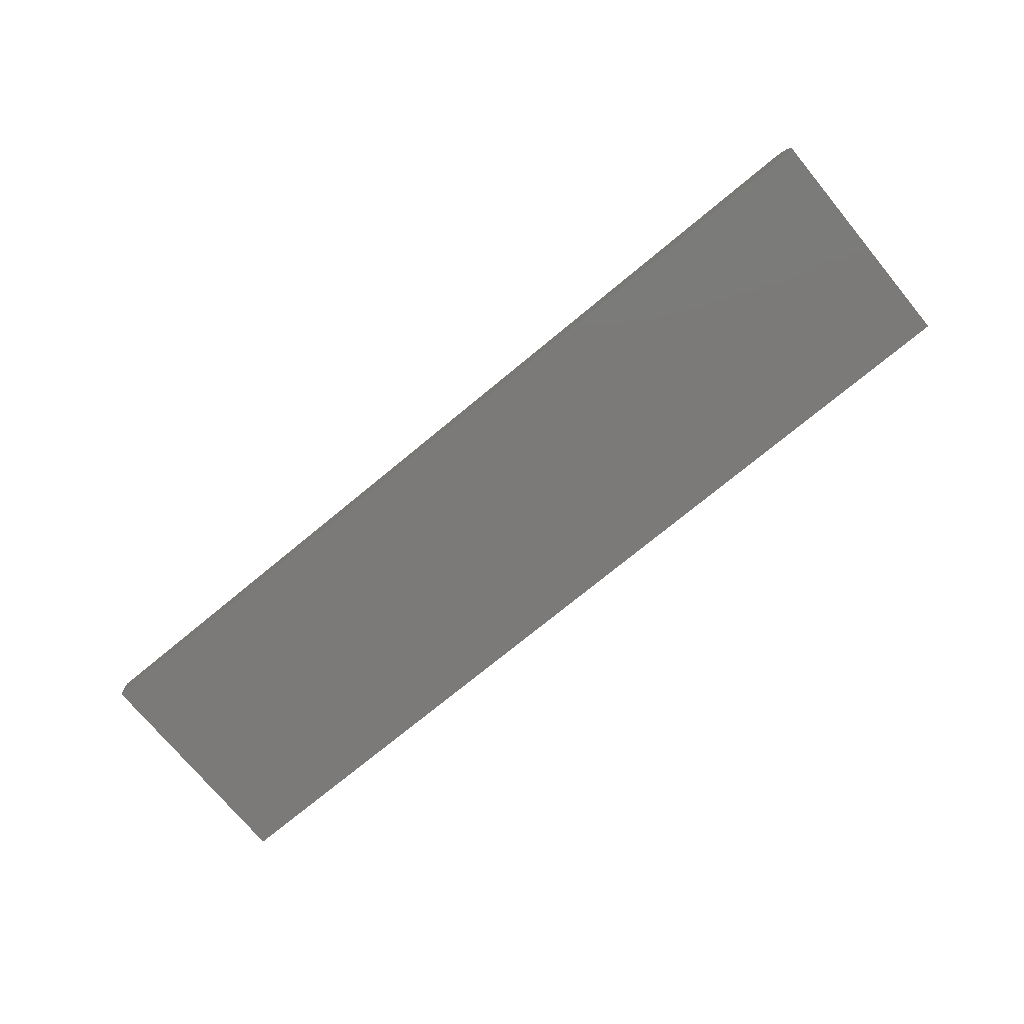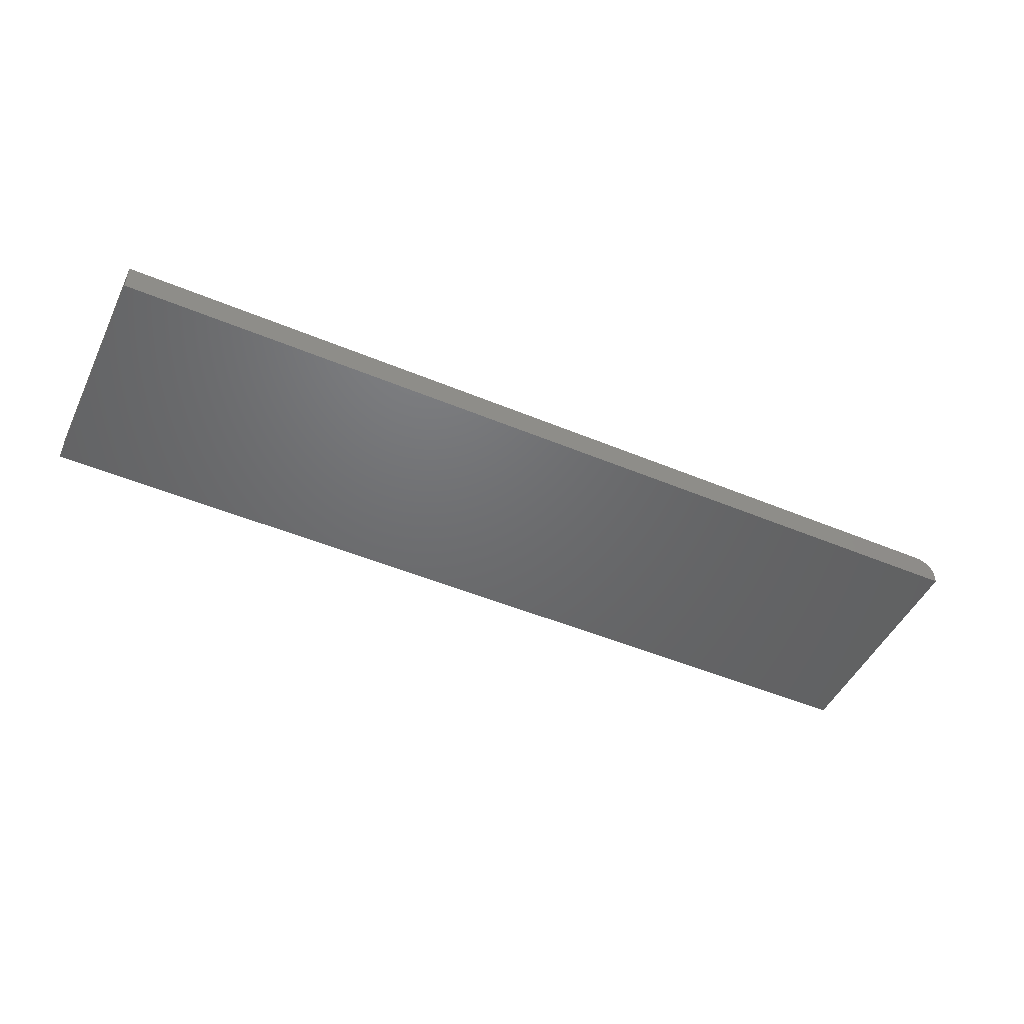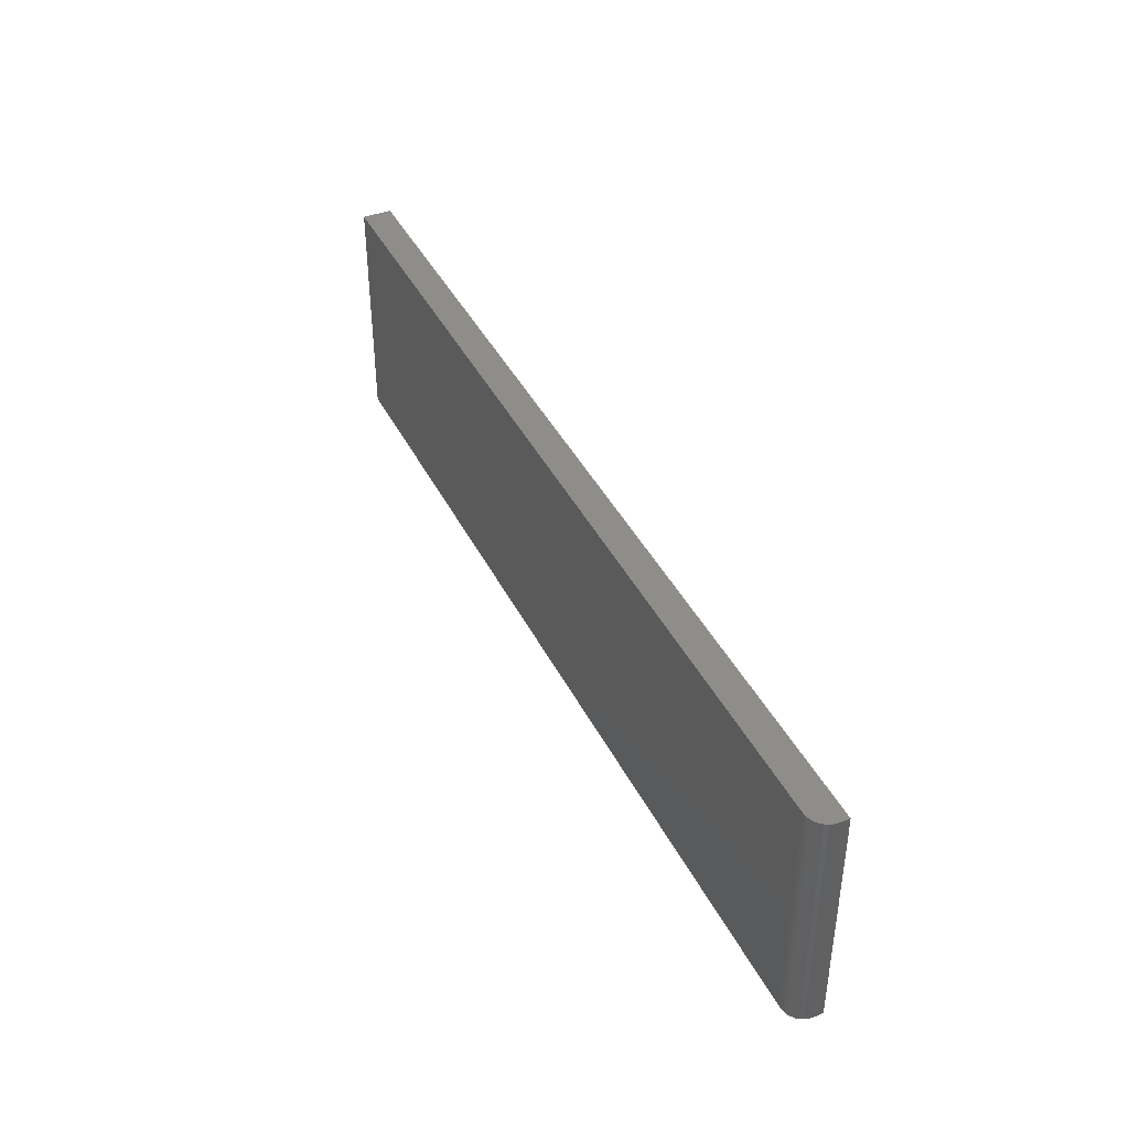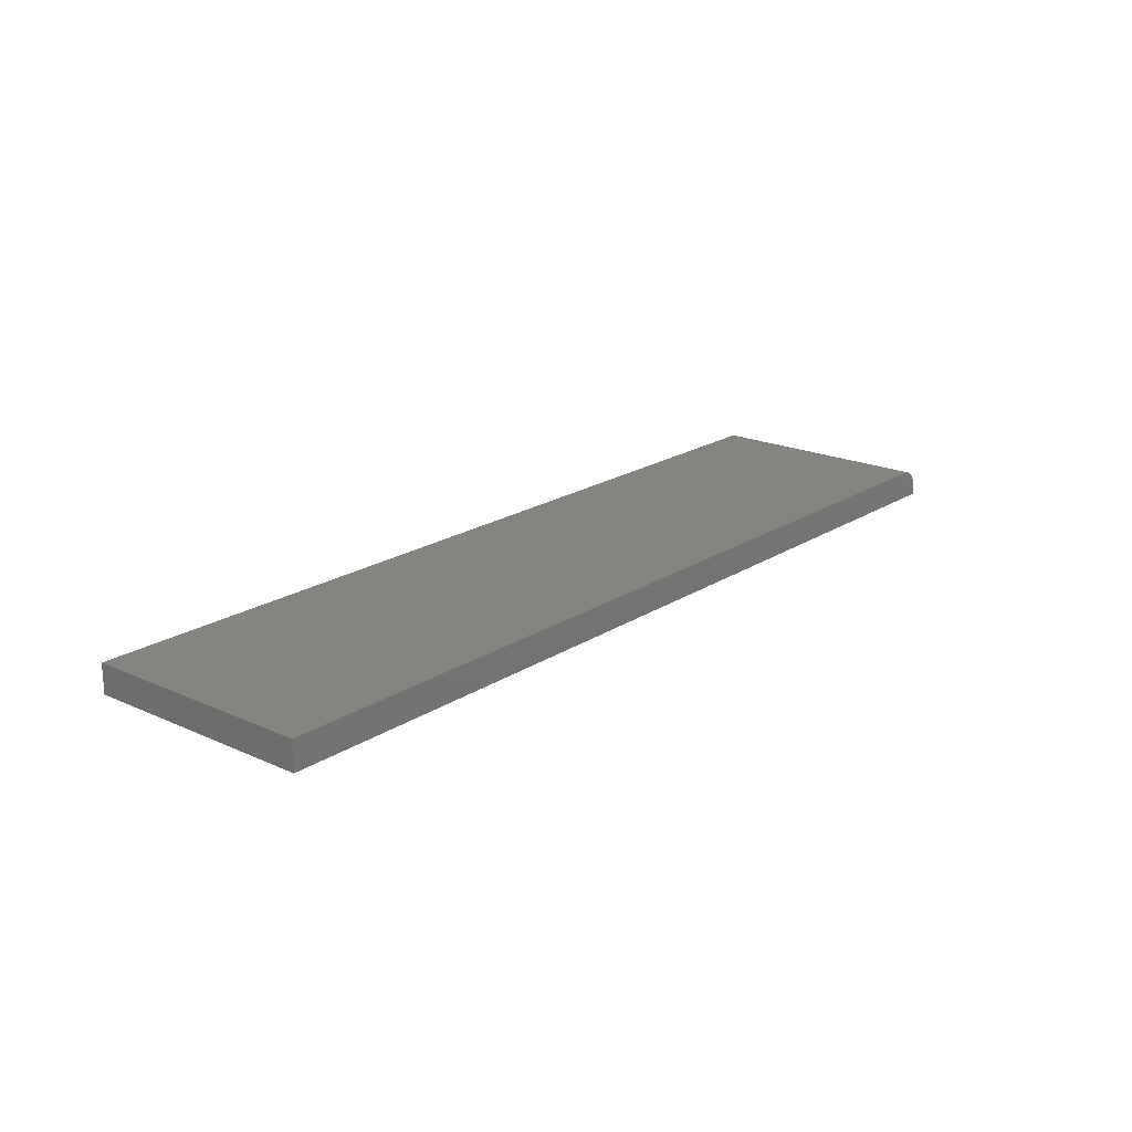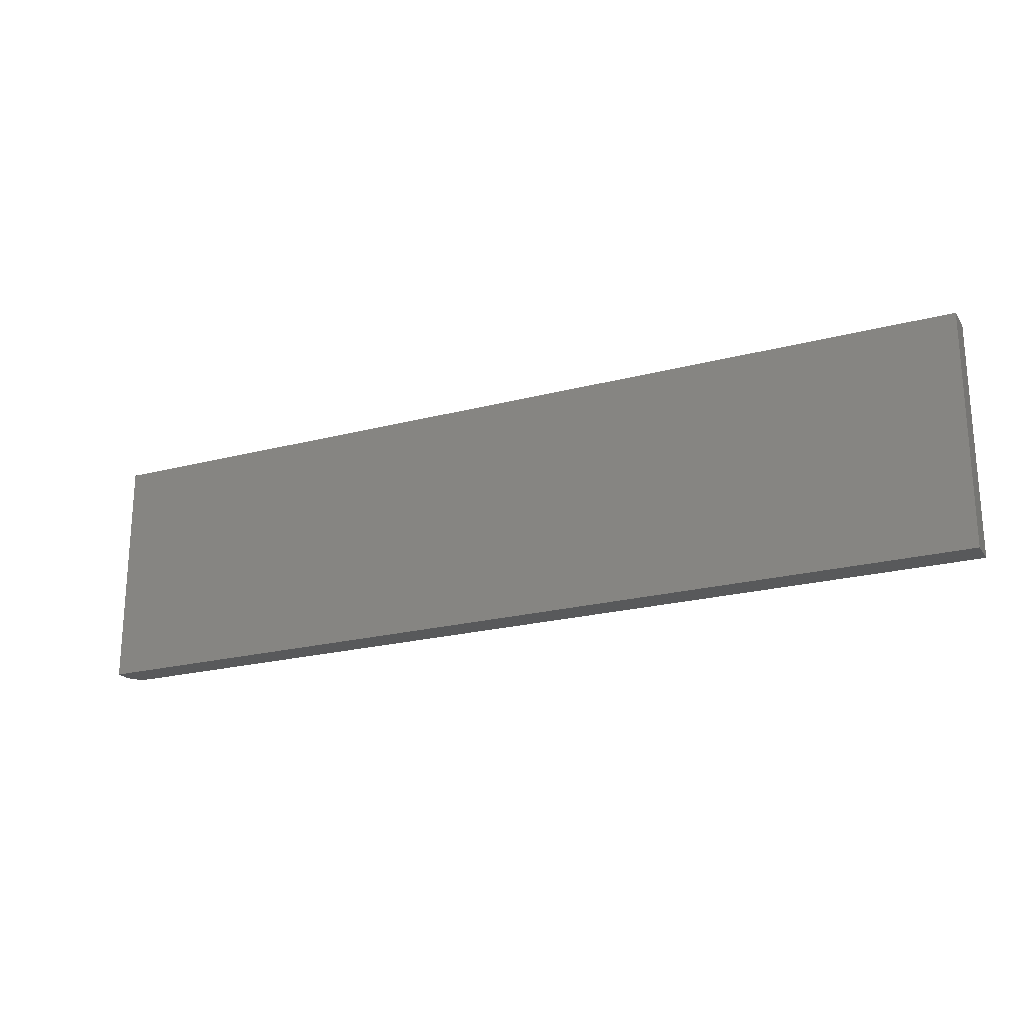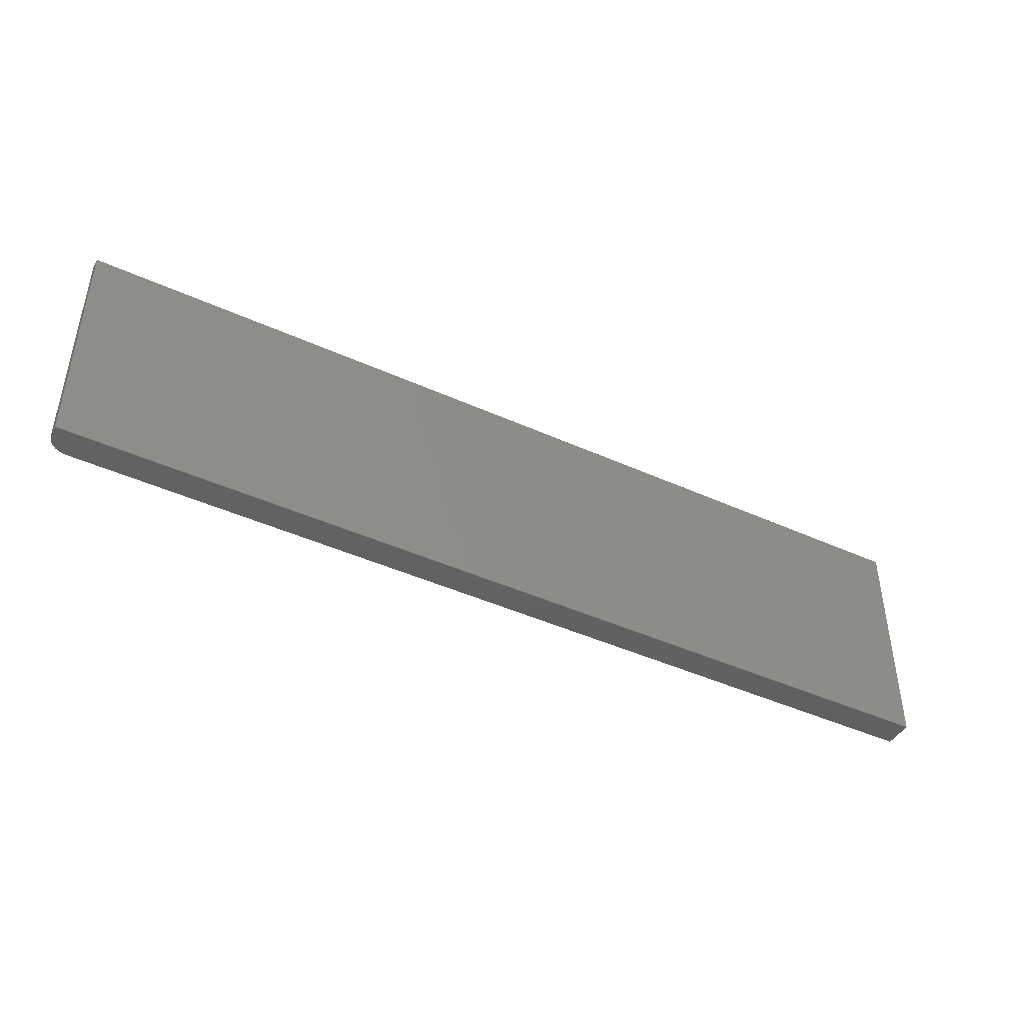
<metadata>
{"format":"stl","ext":"stl","renderer":"f3d","projection":"perspective","resolution":1024,"background":"white","views":[{"elev":-73.6,"azim":-140.4,"up":"+Y"},{"elev":-48.5,"azim":155.0,"up":"+Y"},{"elev":41.2,"azim":-114.9,"up":"+Z"},{"elev":19.7,"azim":130.0,"up":"+Y"},{"elev":-21.8,"azim":24.9,"up":"+Z"},{"elev":-43.7,"azim":-28.1,"up":"+Z"}]}
</metadata>
<code>
# stl→obj: 24 verts, 44 faces
v 0.01562 0 -9.568e-19
v 0.01562 0 0.1895
v 0.75 0 -4.592e-17
v 0.75 0 0.1895
v 1.16e-17 -0.02344 0.1895
v 0 -0.01562 0.1895
v 0 -0.02344 0
v 0 -0.01562 0
v 0.009646 -0.001189 0.1895
v 0.006944 -0.002633 0.1895
v 0.004576 -0.004576 0.1895
v 0.75 -0.02344 0.1895
v 0.01258 -0.0003002 0.1895
v 0.002633 -0.006944 0.1895
v 0.001189 -0.009646 0.1895
v 0.0003002 -0.01258 0.1895
v 0.0003002 -0.01258 -1.838e-20
v 0.001189 -0.009646 -7.283e-20
v 0.009646 -0.001189 -5.906e-19
v 0.01258 -0.0003002 -7.701e-19
v 0.75 -0.02344 -4.592e-17
v 0.002633 -0.006944 -1.612e-19
v 0.004576 -0.004576 -2.802e-19
v 0.006944 -0.002633 -4.252e-19
f 1 2 3
f 3 2 4
f 5 6 7
f 7 6 8
f 9 10 11
f 2 12 4
f 5 12 2
f 5 2 13
f 5 13 9
f 5 9 11
f 5 11 6
f 11 14 15
f 11 15 16
f 11 16 6
f 8 17 18
f 1 19 20
f 21 7 19
f 21 19 1
f 21 1 3
f 7 8 18
f 7 18 22
f 7 22 23
f 7 23 24
f 7 24 19
f 2 1 13
f 13 1 20
f 13 20 9
f 9 20 19
f 9 19 10
f 10 19 24
f 10 24 11
f 11 24 23
f 11 23 14
f 14 23 22
f 14 22 15
f 15 22 18
f 15 18 16
f 16 18 17
f 16 17 6
f 6 17 8
f 7 21 5
f 5 21 12
f 21 3 12
f 12 3 4

</code>
